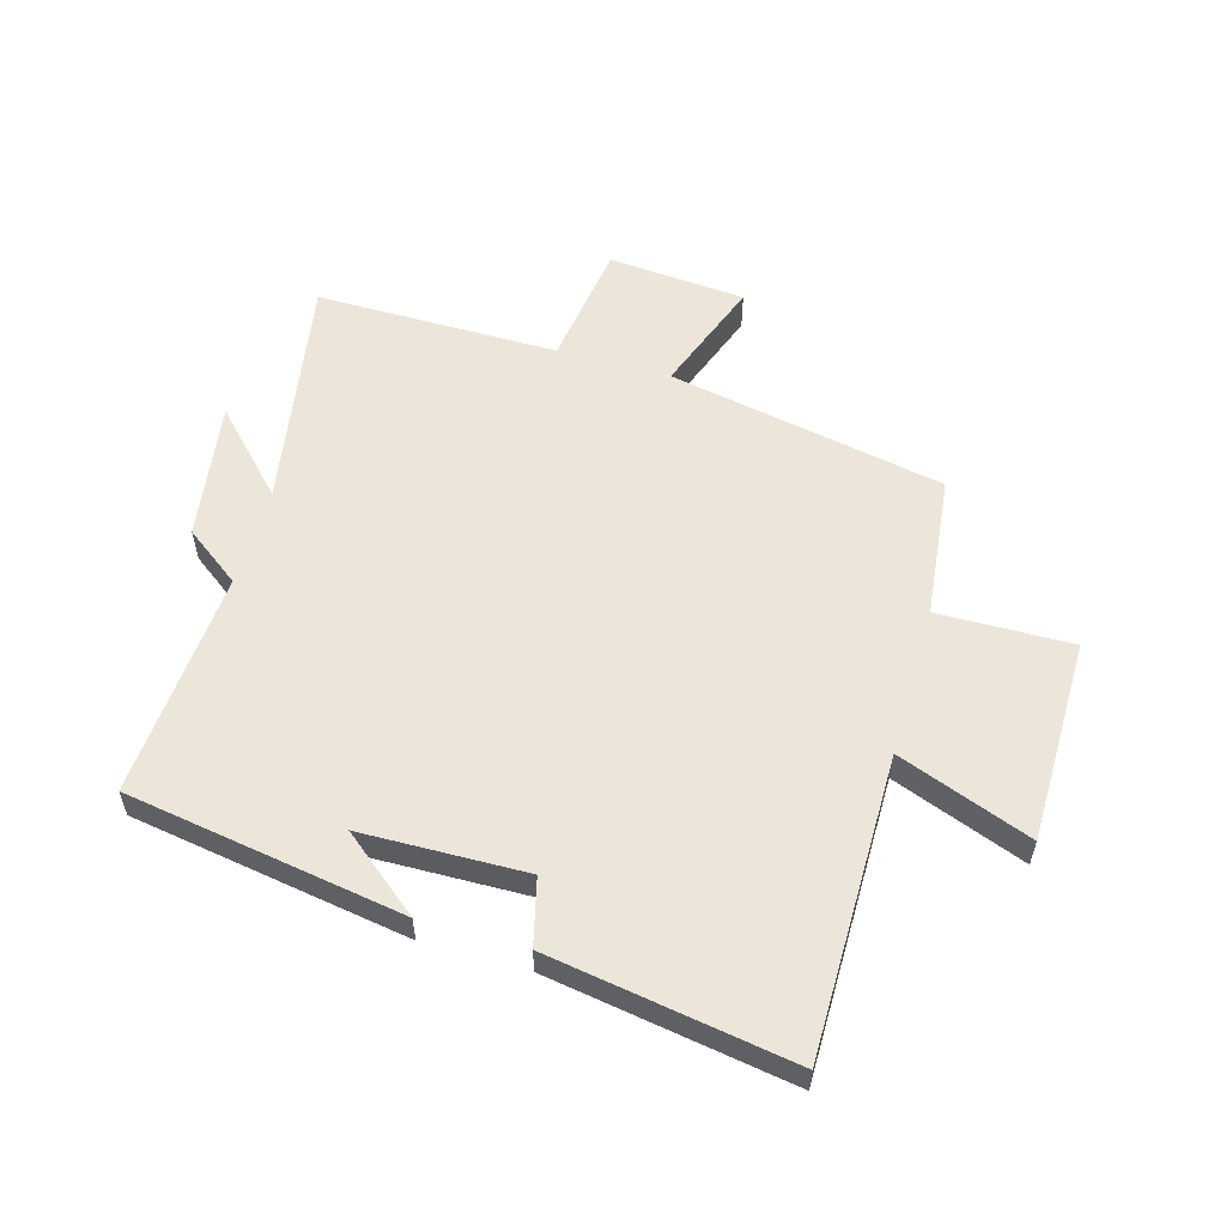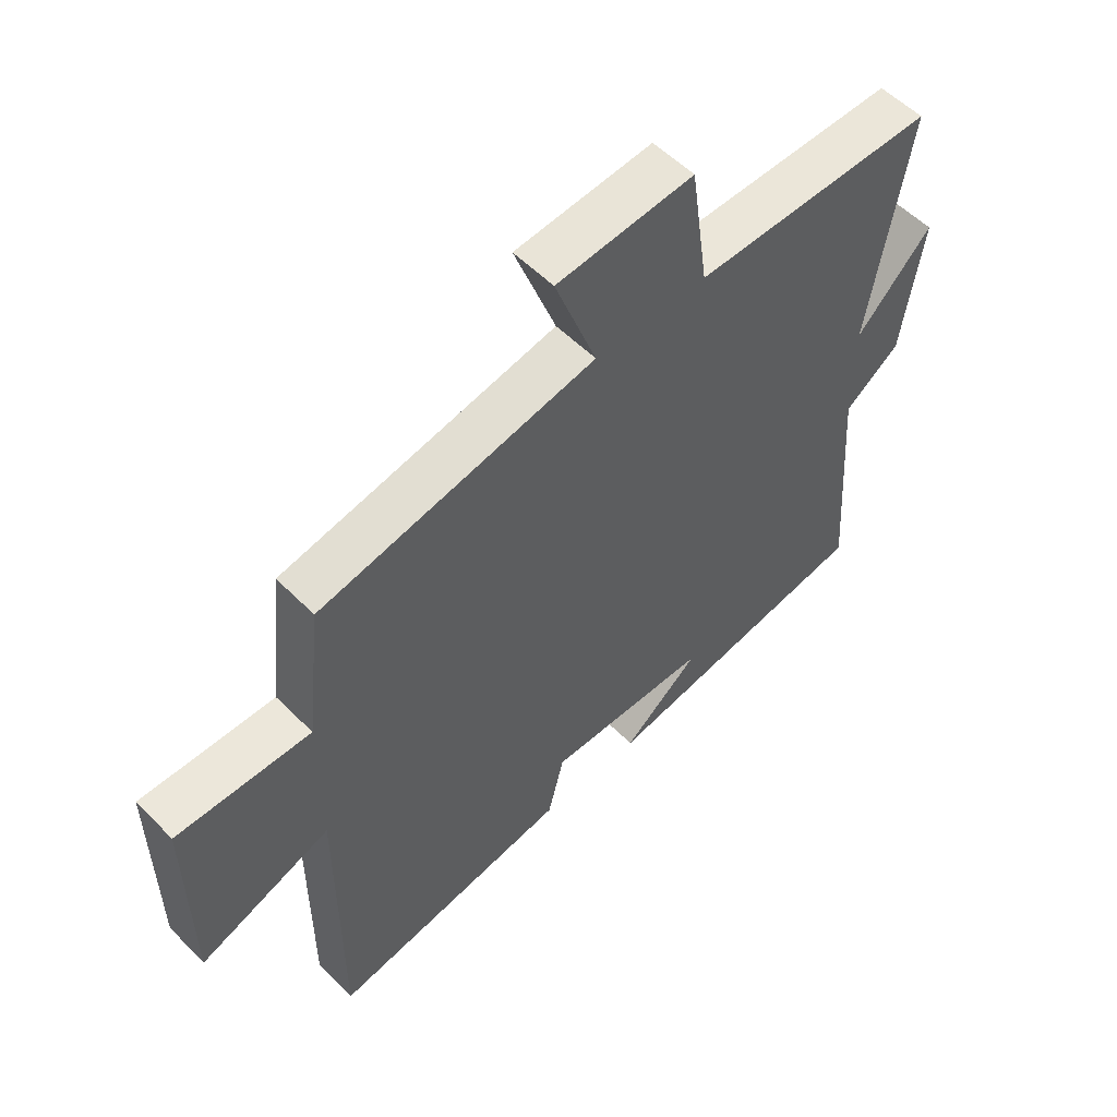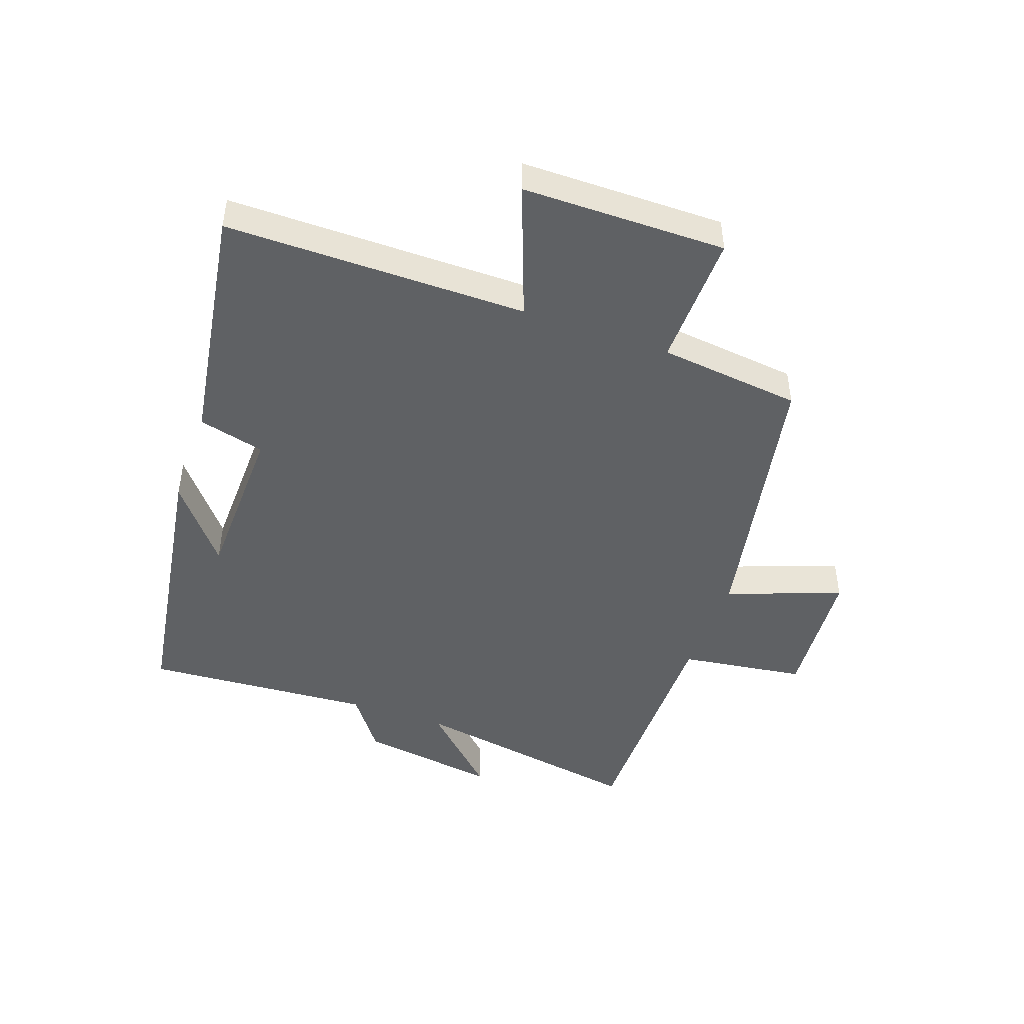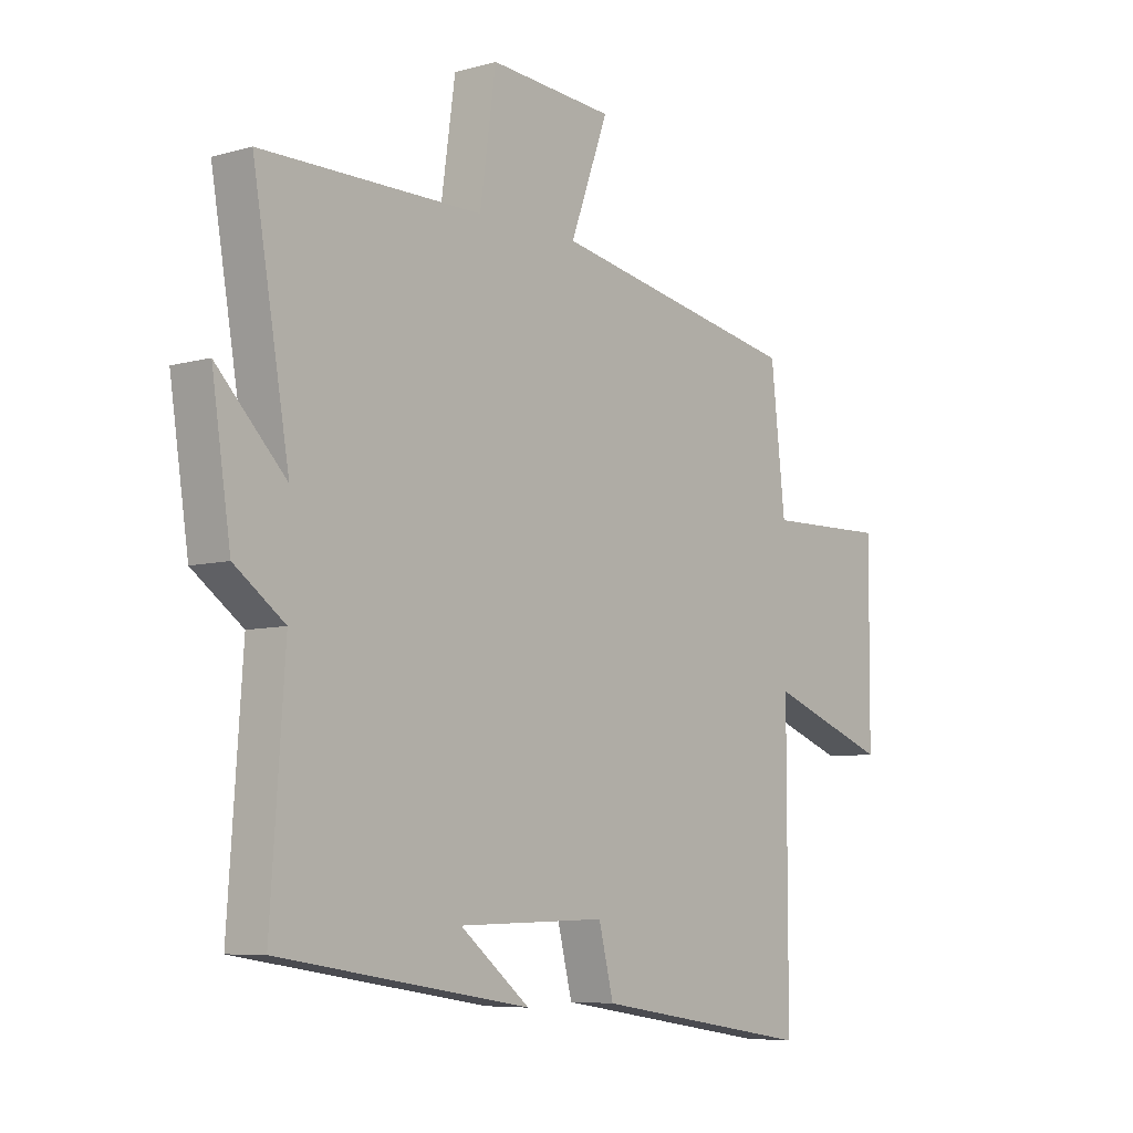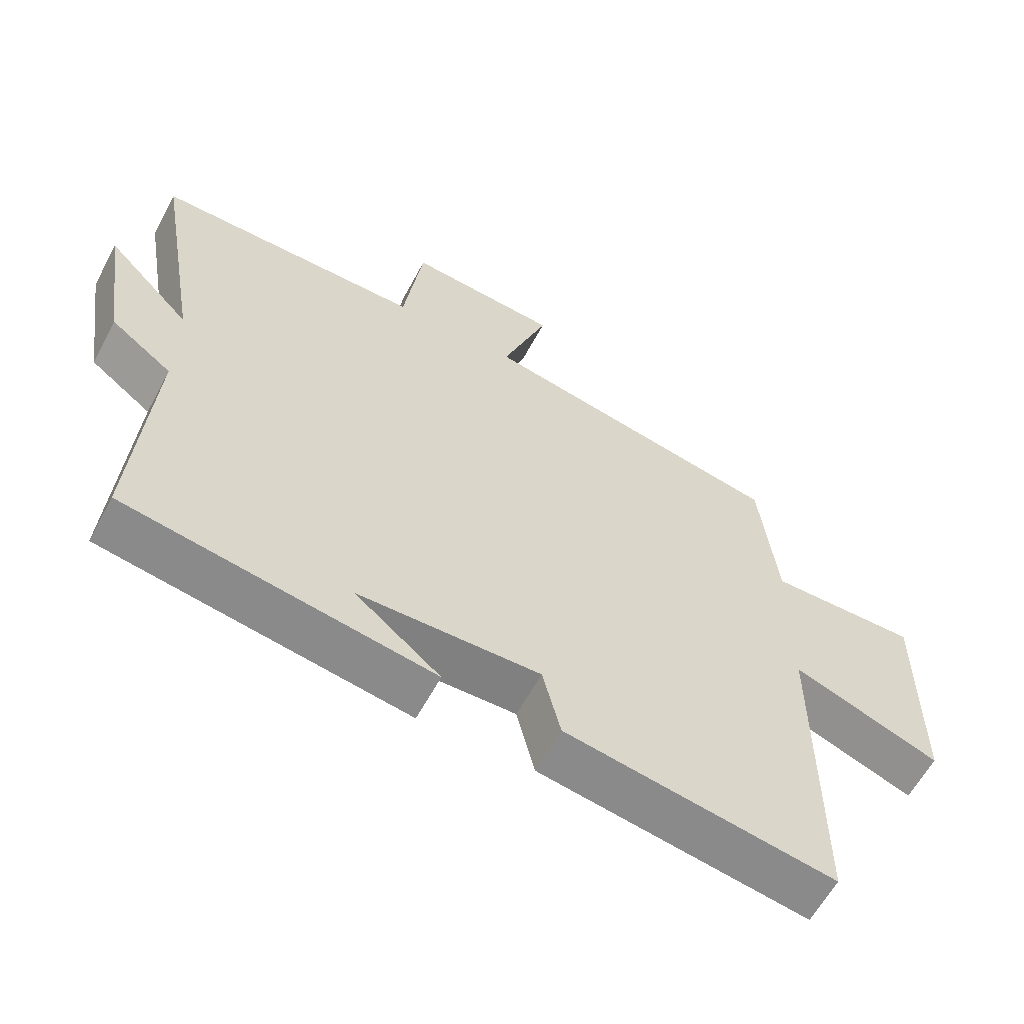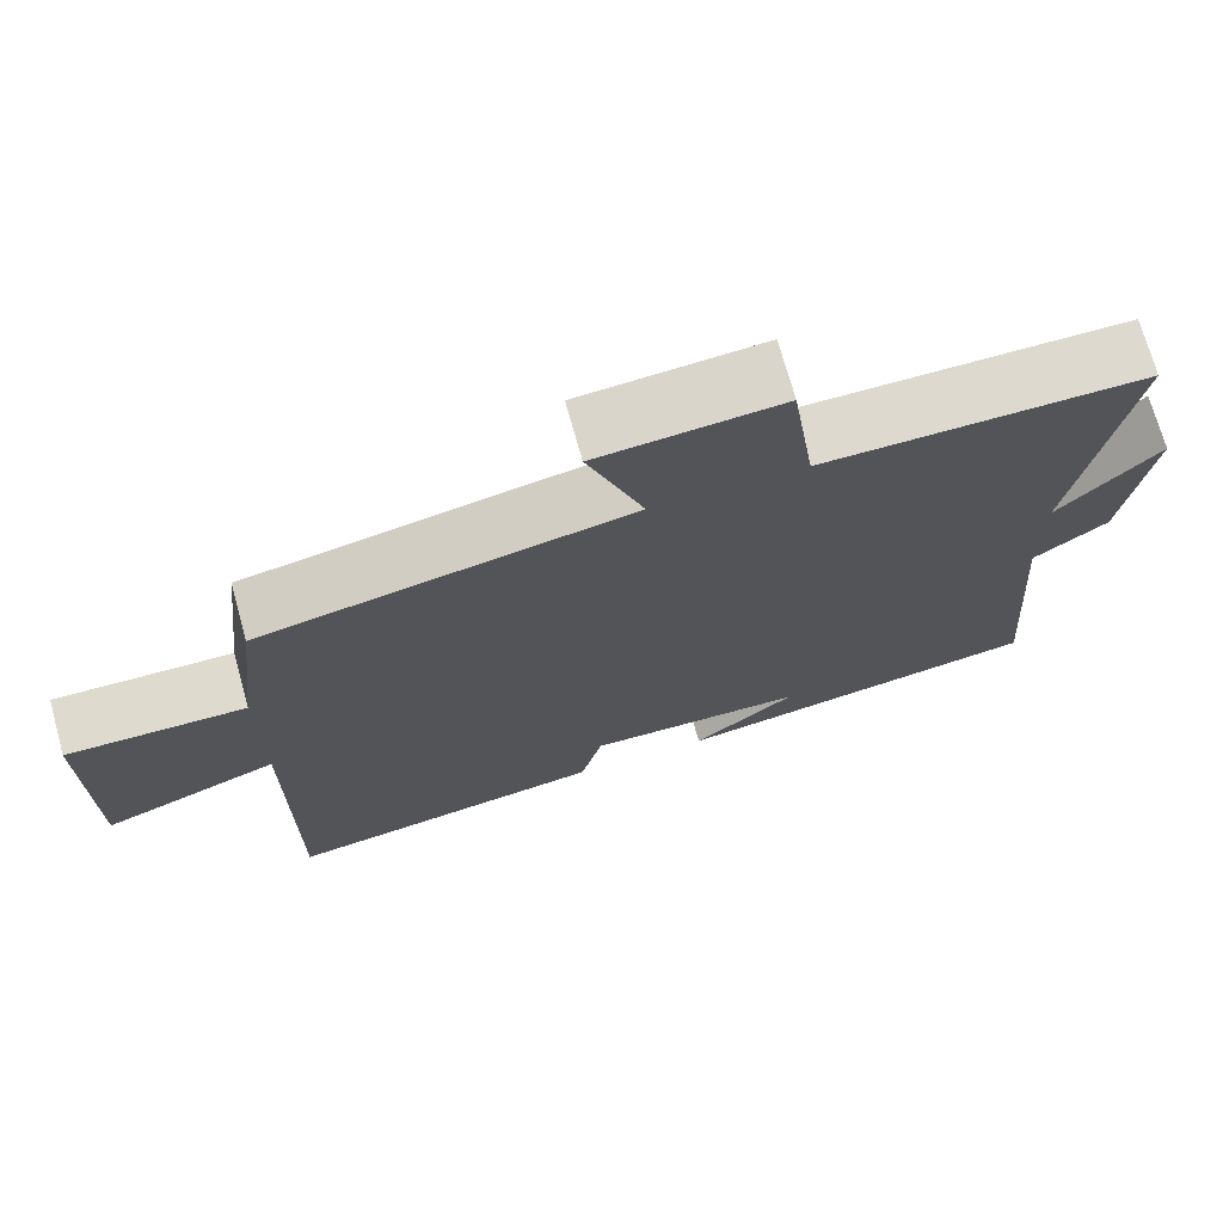
<metadata>
{"format":"obj","ext":"obj","renderer":"f3d","projection":"perspective","resolution":1024,"background":"white","views":[{"elev":56.6,"azim":-164.0,"up":"+Y"},{"elev":55.0,"azim":-43.5,"up":"+Z"},{"elev":-46.7,"azim":-109.6,"up":"+Y"},{"elev":-6.9,"azim":129.5,"up":"+Z"},{"elev":-60.6,"azim":151.9,"up":"+Z"},{"elev":71.6,"azim":-15.5,"up":"+Z"}]}
</metadata>
<code>
v 0.566 0.07 0.501
v 0.5 0.07 0.114
v 0.625 0.07 0.243
v 0.591 0.07 0.015
v 0.5 0.07 -0.052
v 0.526 0.07 -0.427
v 0.07 0.07 -0.5
v 0.197 0.07 -0.397
v -0.073 0.07 -0.391
v -0.1 0.07 -0.5
v -0.5 0.07 -0.564
v -0.5 0.07 -0.07
v -0.719 0.07 -0.152
v -0.721 0.07 0.182
v -0.5 0.07 0.178
v -0.474 0.07 0.412
v -0.019 0.07 0.5
v -0.088 0.07 0.688
v 0.138 0.07 0.706
v 0.167 0.07 0.5
v 0.566 0 0.501
v 0.5 0 0.114
v 0.625 0 0.243
v 0.591 0 0.015
v 0.5 0 -0.052
v 0.526 0 -0.427
v 0.07 0 -0.5
v 0.197 0 -0.397
v -0.073 0 -0.391
v -0.1 0 -0.5
v -0.5 0 -0.564
v -0.5 0 -0.07
v -0.719 0 -0.152
v -0.721 0 0.182
v -0.5 0 0.178
v -0.474 0 0.412
v -0.019 0 0.5
v -0.088 0 0.688
v 0.138 0 0.706
v 0.167 0 0.5
f 17 18 19 20
f 15 16 17 20
f 15 20 1 2
f 12 13 14 15
f 12 15 2
f 9 10 11 12
f 8 9 12 2
f 6 7 8
f 5 6 8
f 5 8 2 3
f 3 4 5
f 40 39 38 37
f 40 37 36 35
f 22 21 40 35
f 35 34 33 32
f 22 35 32
f 32 31 30 29
f 22 32 29 28
f 28 27 26
f 28 26 25
f 23 22 28 25
f 25 24 23
f 1 21 22 2
f 2 22 23 3
f 3 23 24 4
f 4 24 25 5
f 5 25 26 6
f 6 26 27 7
f 7 27 28 8
f 8 28 29 9
f 9 29 30 10
f 10 30 31 11
f 11 31 32 12
f 12 32 33 13
f 13 33 34 14
f 14 34 35 15
f 15 35 36 16
f 16 36 37 17
f 17 37 38 18
f 18 38 39 19
f 19 39 40 20
f 20 40 21 1

</code>
